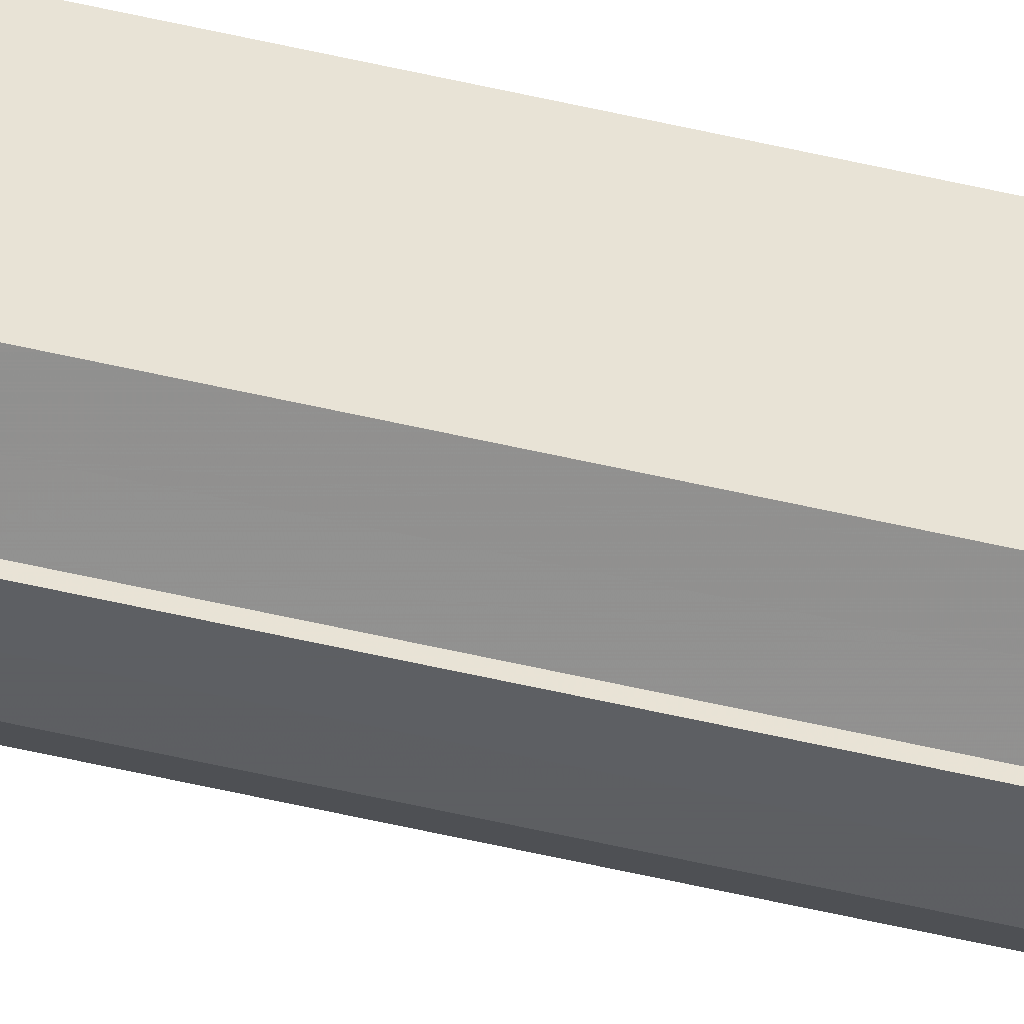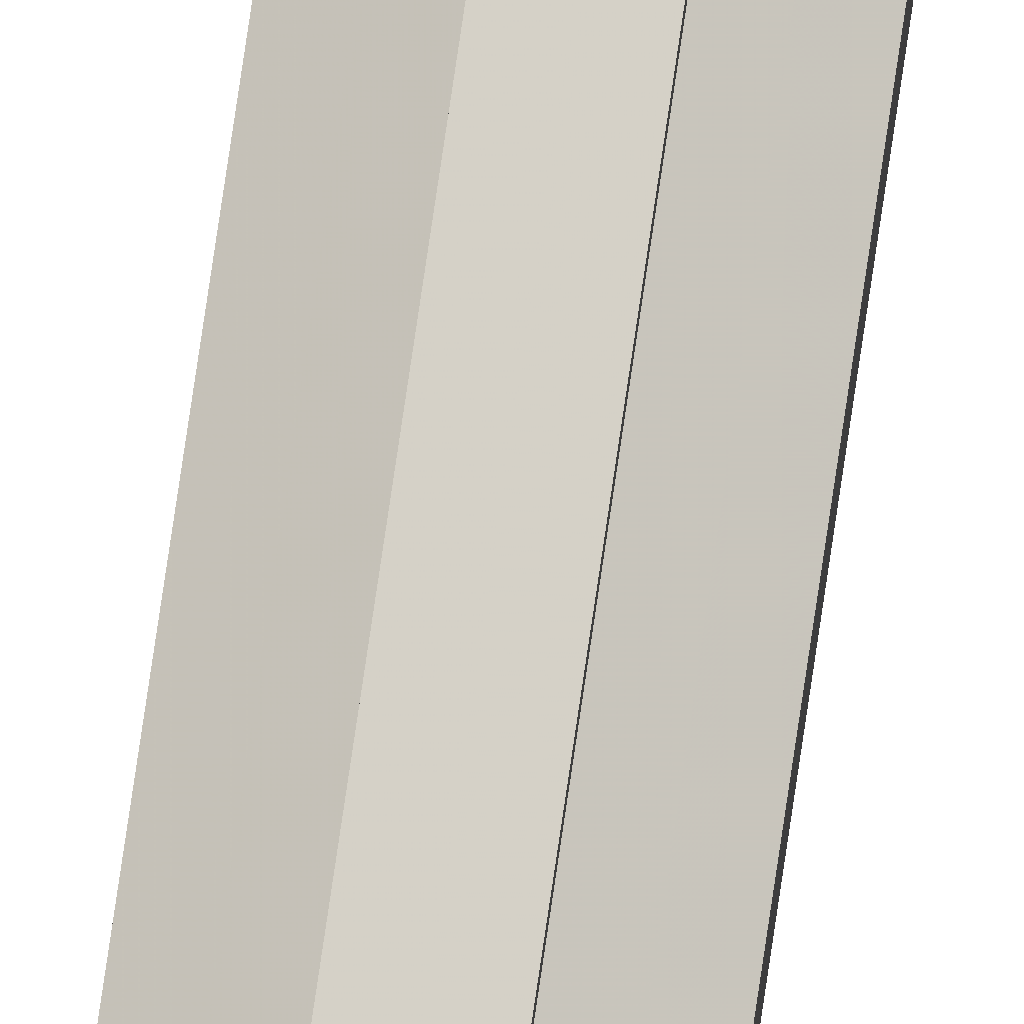
<metadata>
{"format":"obj","ext":"obj","renderer":"f3d","projection":"perspective","resolution":1024,"background":"white","views":[{"elev":-45.9,"azim":74.2,"up":"+Z"},{"elev":79.0,"azim":-171.6,"up":"+Z"}]}
</metadata>
<code>
o 17097
v 2203 1855 9.017
v 2203 1855 9.01
v 2203 1857 9.017
v 2203 1855 9.005
v 2203 1857 9.01
v 2203 1855 9.001
v 2203 1857 9.005
v 2203 1855 9.023
v 2203 1857 9.023
v 2203 1855 9.029
v 2203 1857 9.029
v 2203 1855 9.032
v 2203 1857 9.032
v 2203 1857 9.034
v 2203 1855 9.032
v 2203 1855 9.034
v 2203 1857 9.034
v 2203 1857 9.017
v 2203 1855 9.01
v 2203 1857 9.01
v 2203 1855 9.005
v 2203 1857 9.005
v 2203 1857 9.023
v 2203 1855 9.017
v 2203 1857 9.029
v 2203 1855 9.023
v 2203 1857 9.032
v 2203 1855 9.029
v 2203 1855 9.001
v 2203 1857 9.001
v 2203 1855 9
v 2203 1857 9.001
v 2203 1855 9
v 2203 1857 9
v 2203 1857 9.017
v 2203 1857 9.001
v 2203 1857 9.005
v 2203 1857 9.01
v 2203 1857 9.017
v 2203 1857 9.023
v 2203 1857 9.029
v 2203 1857 9.032
v 2203 1857 9.034
v 2203 1857 9.005
v 2203 1857 9.001
v 2203 1857 9.01
v 2203 1857 9.017
v 2203 1857 9.023
v 2203 1857 9.029
v 2203 1857 9.032
v 2203 1855 9
v 2203 1855 9.001
v 2203 1857 9
v 2203 1855 9.001
v 2203 1857 9.001
v 2203 1855 9.017
v 2203 1855 9.005
v 2203 1855 9.01
v 2203 1855 9.017
v 2203 1855 9.023
v 2203 1855 9.029
v 2203 1855 9.032
v 2203 1857 9.029
v 2203 1857 9.032
v 2203 1855 9.034
v 2203 1857 9.023
v 2203 1855 9.029
v 2203 1857 9.032
v 2203 1857 9.034
v 2203 1855 9.032
v 2203 1855 9.034
v 2203 1857 9.017
v 2203 1855 9.023
v 2203 1857 9.01
v 2203 1855 9.017
v 2203 1857 9.005
v 2203 1855 9.01
v 2203 1857 9.001
v 2203 1855 9.005
v 2203 1855 9.001
v 2203 1855 9.005
v 2203 1855 9.01
v 2203 1857 9.005
v 2203 1855 9.017
v 2203 1857 9.01
v 2203 1855 9.023
v 2203 1857 9.017
v 2203 1855 9.029
v 2203 1857 9.023
v 2203 1855 9.032
v 2203 1857 9.029
v 2203 1855 9.01
v 2203 1855 9.017
v 2203 1855 9.005
v 2203 1855 9.001
v 2203 1855 9.023
v 2203 1855 9.029
v 2203 1855 9.032
f 1 2 3
f 2 4 5
f 4 6 7
f 8 1 9
f 10 8 11
f 12 10 13
f 14 15 13
f 16 15 17
f 18 19 20
f 20 21 22
f 23 24 18
f 25 26 23
f 27 28 25
f 22 29 30
f 29 31 32
f 32 33 34
f 35 34 36
f 35 36 37
f 35 37 38
f 35 38 39
f 35 39 40
f 35 40 41
f 35 41 42
f 35 42 43
f 35 44 45
f 35 46 44
f 35 47 46
f 35 48 47
f 35 49 48
f 35 50 49
f 51 52 53
f 53 54 55
f 56 54 33
f 56 57 54
f 56 58 57
f 56 59 58
f 56 60 59
f 56 61 60
f 56 62 61
f 63 62 64
f 56 65 62
f 66 67 63
f 68 65 69
f 70 71 68
f 72 73 66
f 74 75 72
f 76 77 74
f 78 79 76
f 80 81 78
f 81 82 83
f 82 84 85
f 84 86 87
f 86 88 89
f 88 90 91
f 56 92 93
f 56 94 92
f 56 95 94
f 56 93 96
f 56 96 97
f 56 97 98

</code>
